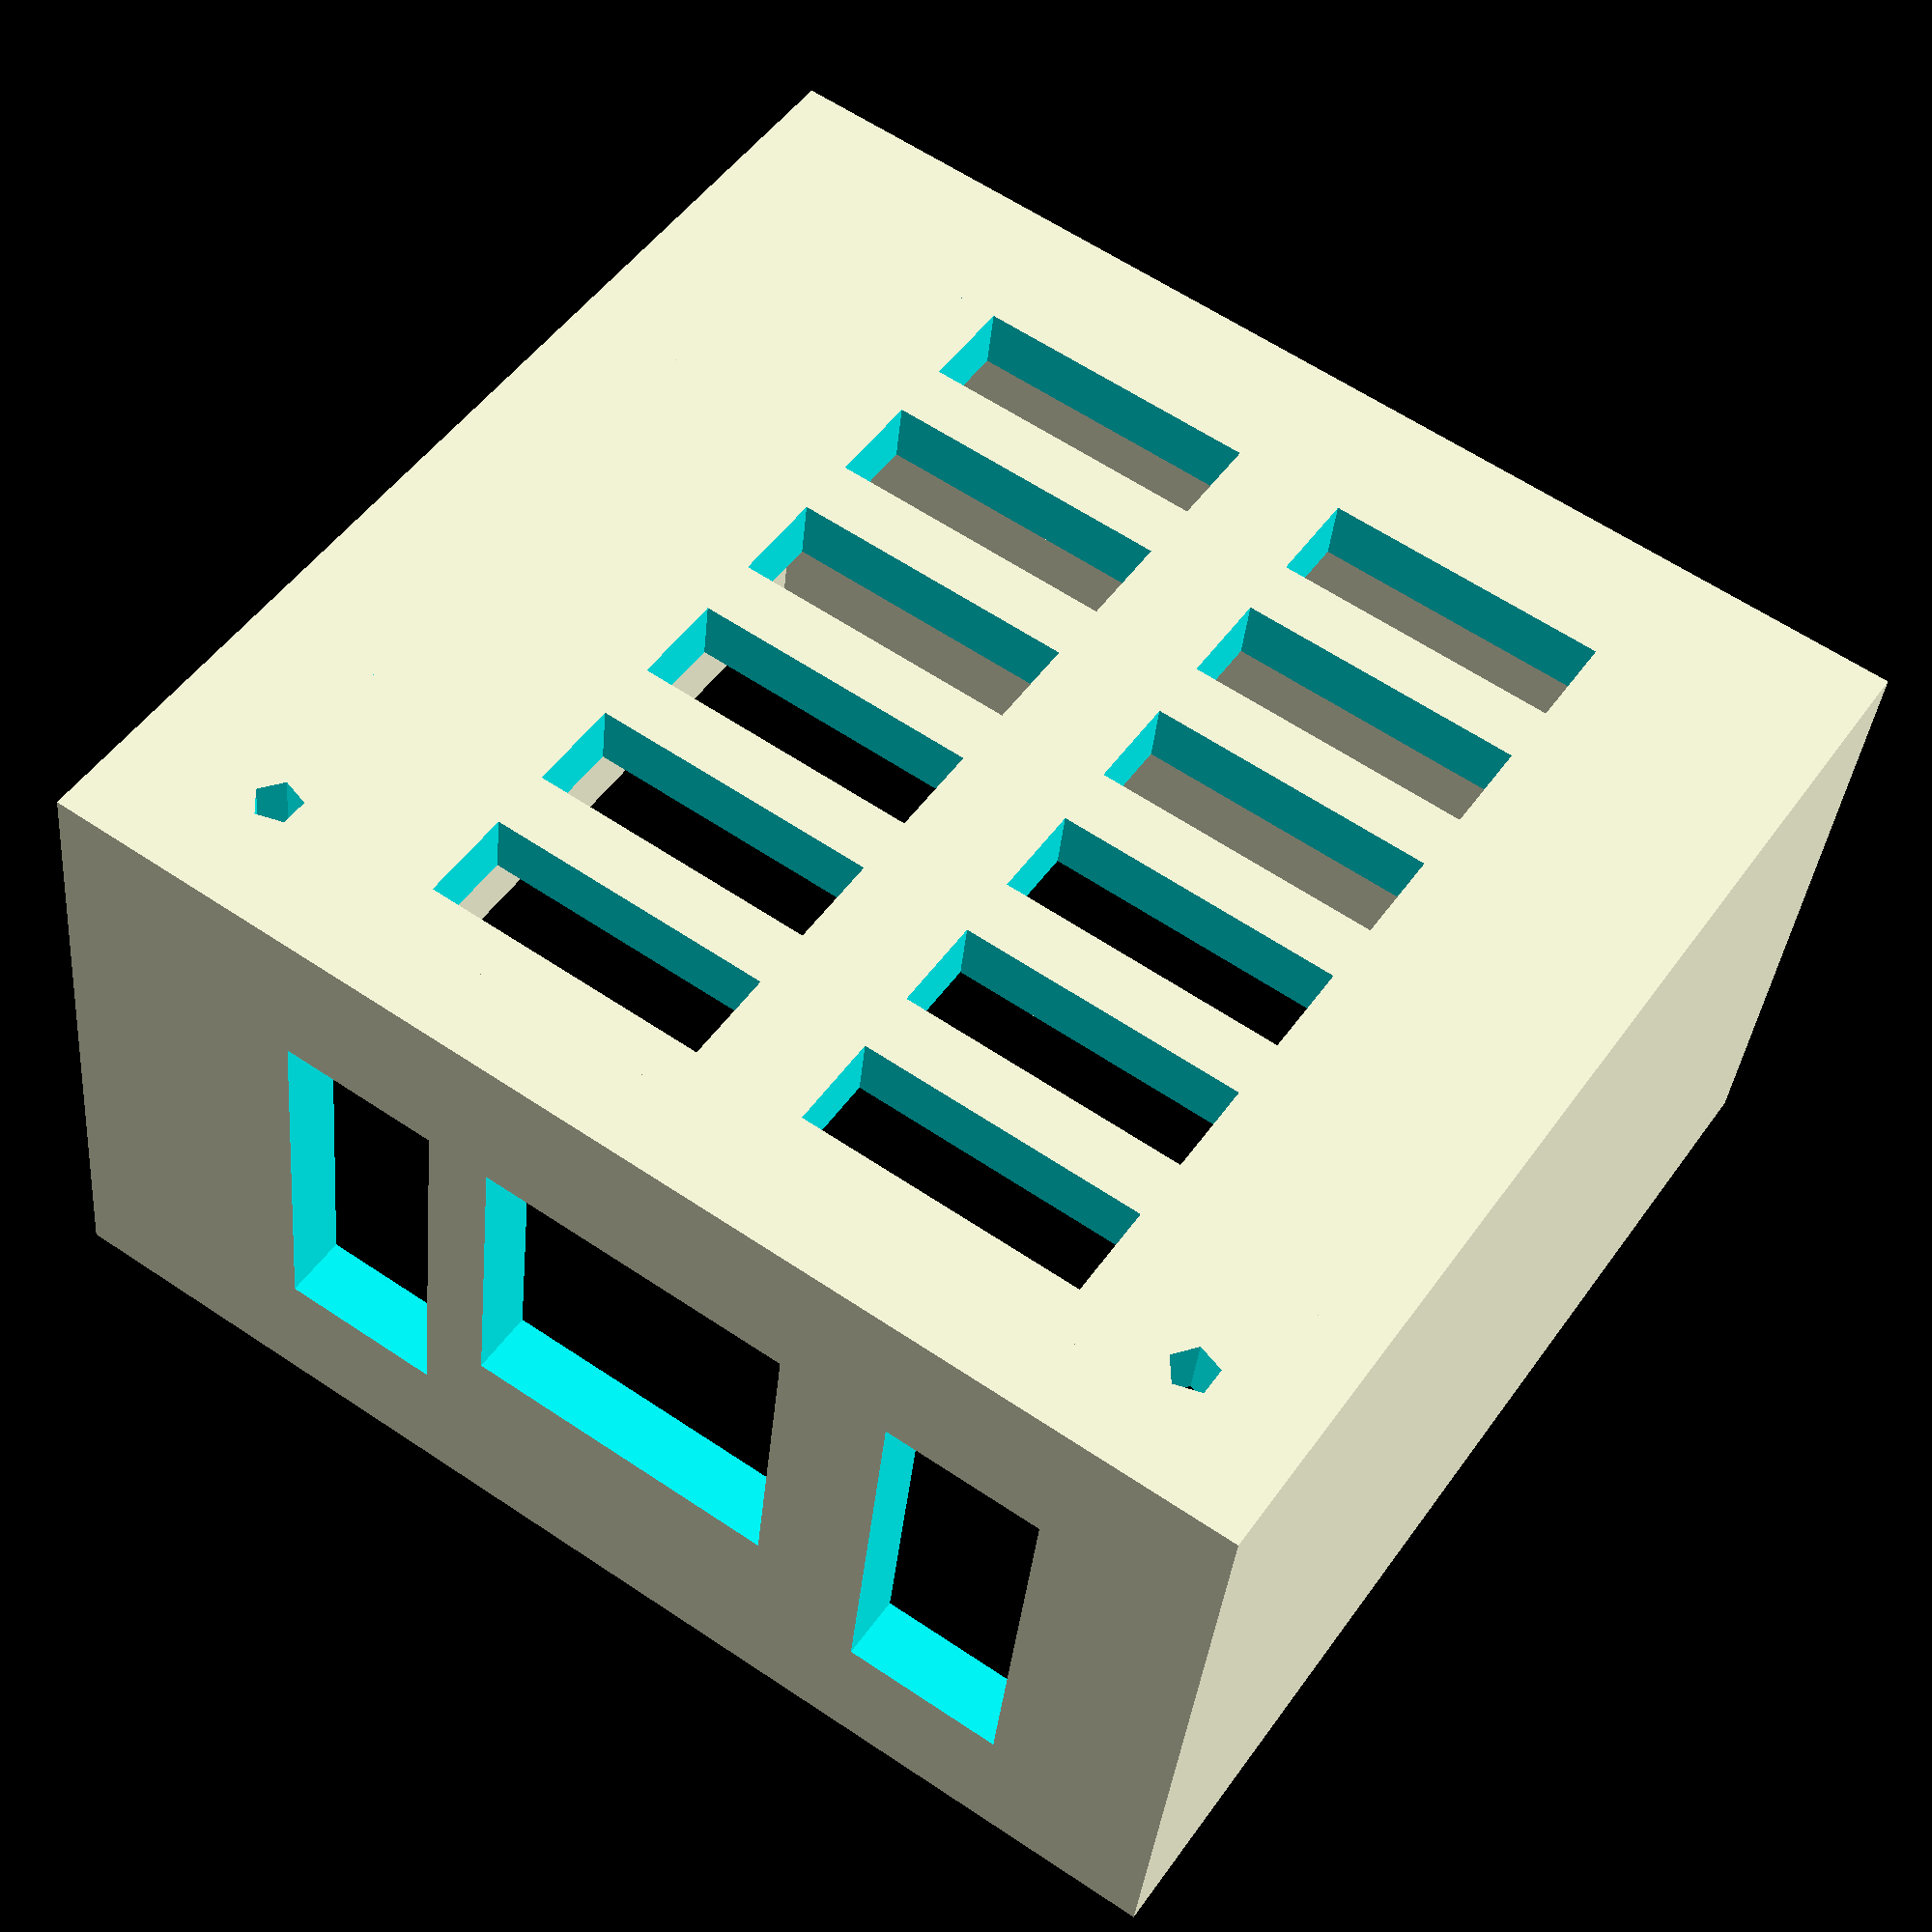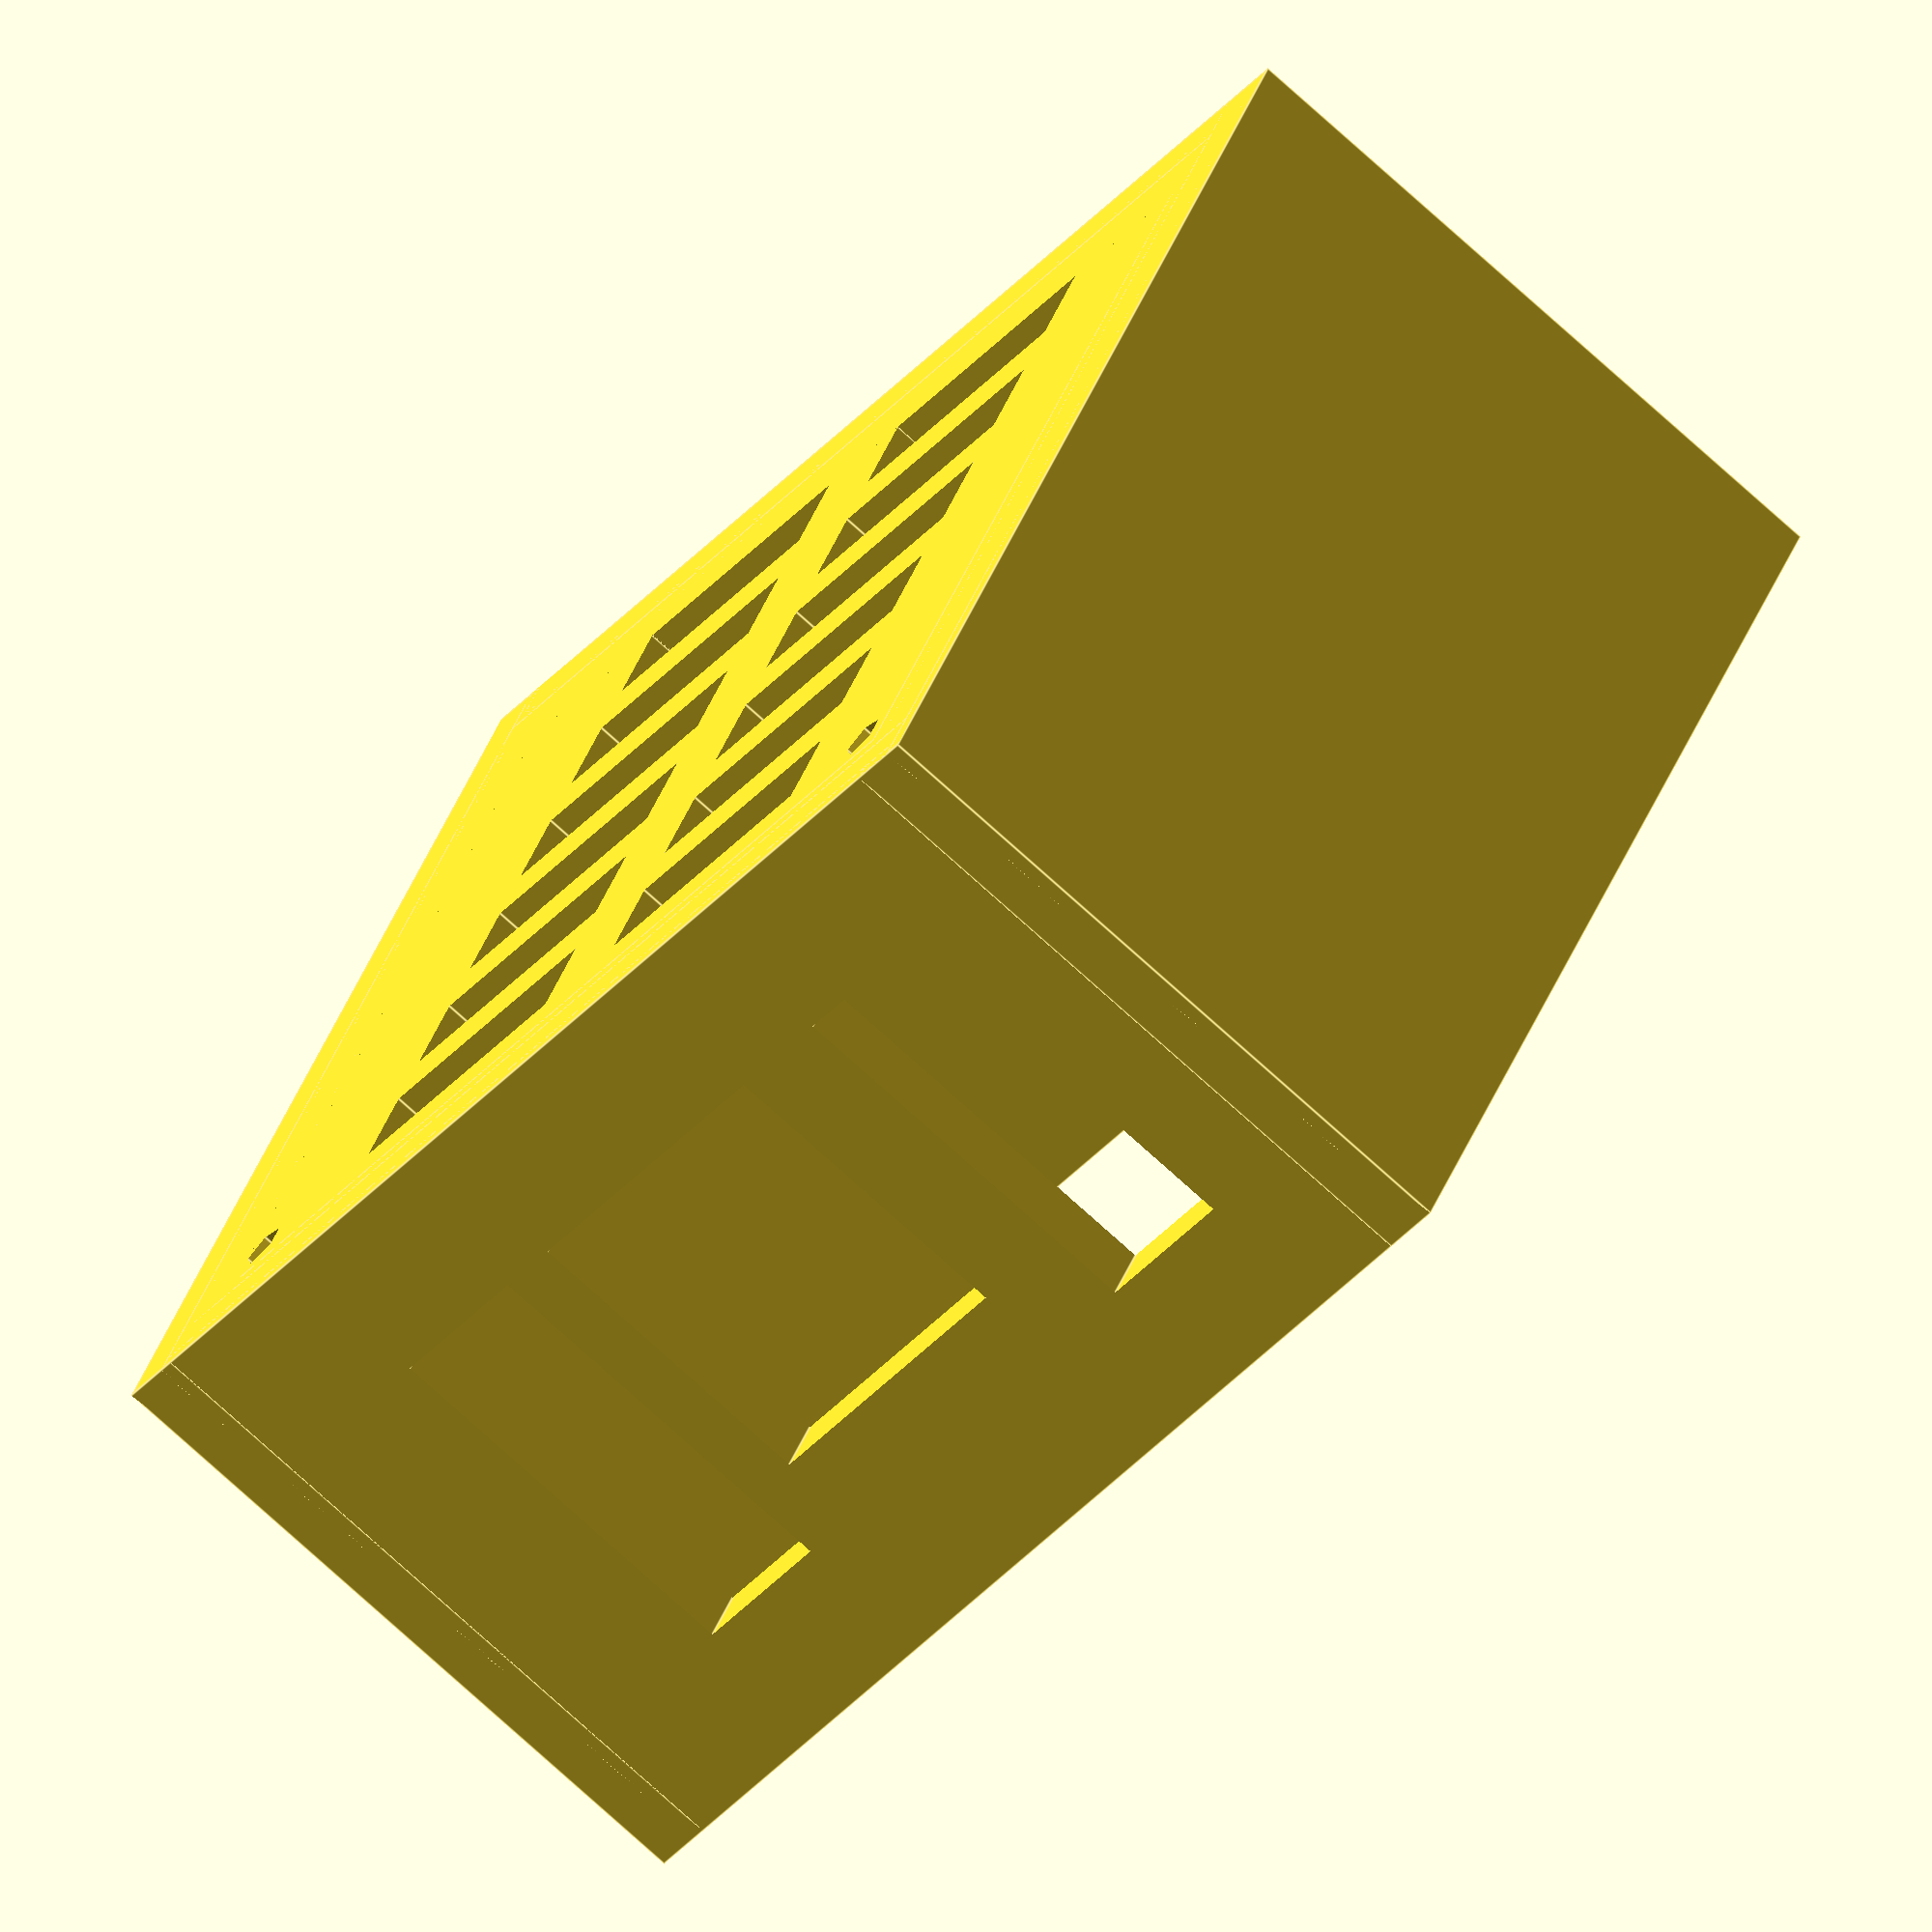
<openscad>
module base(center=true) {
    wid = 2.5;

    base_width = 66;
    base_depth = 63;
    base_height = 4;
    cylinder_height = 20;
    cylinder_dia = 3;

    difference() {
        cube([base_width, base_depth, base_height]);

        translate([wid, wid, -2]) cylinder(h=cylinder_height, d=cylinder_dia);
        translate([wid, base_depth - wid, -2]) cylinder(h=cylinder_height, d=cylinder_dia);
        translate([base_width - wid, wid, -2]) cylinder(h=cylinder_height, d=cylinder_dia);
        translate([base_width - wid,base_depth - wid, -2]) cylinder(h=cylinder_height, d=cylinder_dia);


        opening = 18;

        for (y = [0 : 5]){
            translate([10, y * 10 + 3, -4]) cube([opening, 6, 10]);
            translate([base_depth - (10 + opening), y * 10 + 3, -4]) cube([opening, 6, 10]);
        }
    }
}


module wall(with_openings=false) {
    thickness = 4;

    base_width = 74;
    
    wall_height = 40;


    difference() {
        cube([base_width, thickness, wall_height + thickness]);
       
        if (with_openings) {            
            translate([(base_width / 2) - 10,-10,10]) cube([20, 20, 20]);
            translate([10,-3,10]) cube([10, 10, 25]);
            translate([14 + (base_width / 2),-3,10]) cube([10, 10, 25]);
        }


    }
}

module side_wall() {
    thickness = 4;

    base_width = 74;
    base_depth = 65;
    
    wall_height = 40;
    
    difference() {
        cube([thickness, base_depth + thickness * 2, wall_height + thickness]);
        //translate([2,2.5,40]) cylinder(h=5, d=3);
        //translate([2,68.5,40]) cylinder(h=5, d=3);
    }  
 }


base_width = 74;
base_depth = 69;
base_height = 4;

base();

difference() {
translate([-4, -4, 0]) cube([base_width, base_depth, base_height]);
    translate([0,0,-2]) cube([base_width-9, base_depth-10, 15]);
}

translate([-4,-5,0]) wall(with_title=true, with_openings=true);
translate([-4,64,0]) wall();
translate([-5,-5,0]) side_wall();
translate([69,-5,0]) side_wall();


echo(version=version());

</openscad>
<views>
elev=216.3 azim=146.0 roll=5.4 proj=p view=solid
elev=74.4 azim=332.7 roll=227.6 proj=o view=edges
</views>
